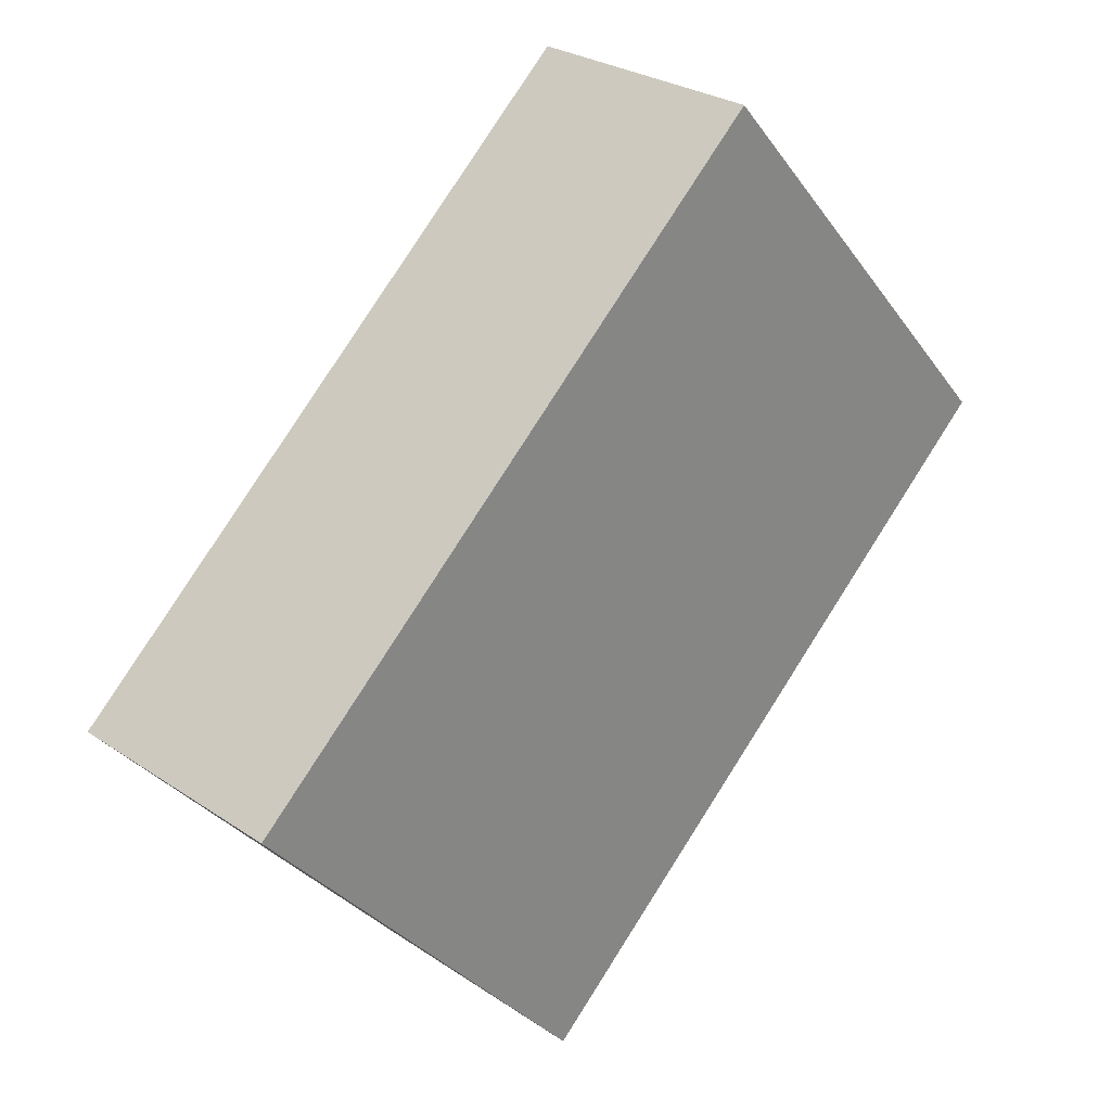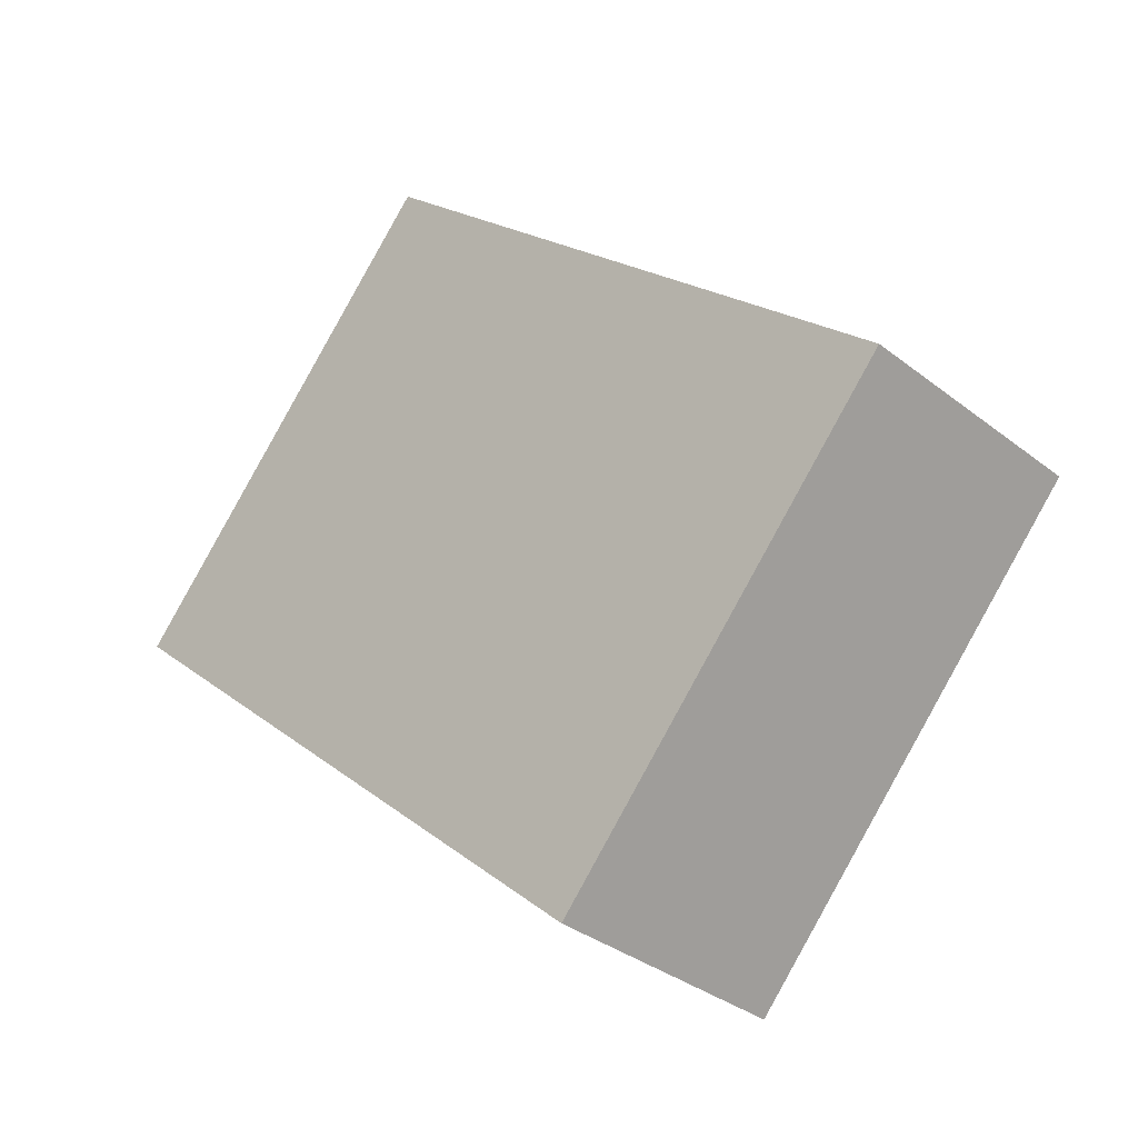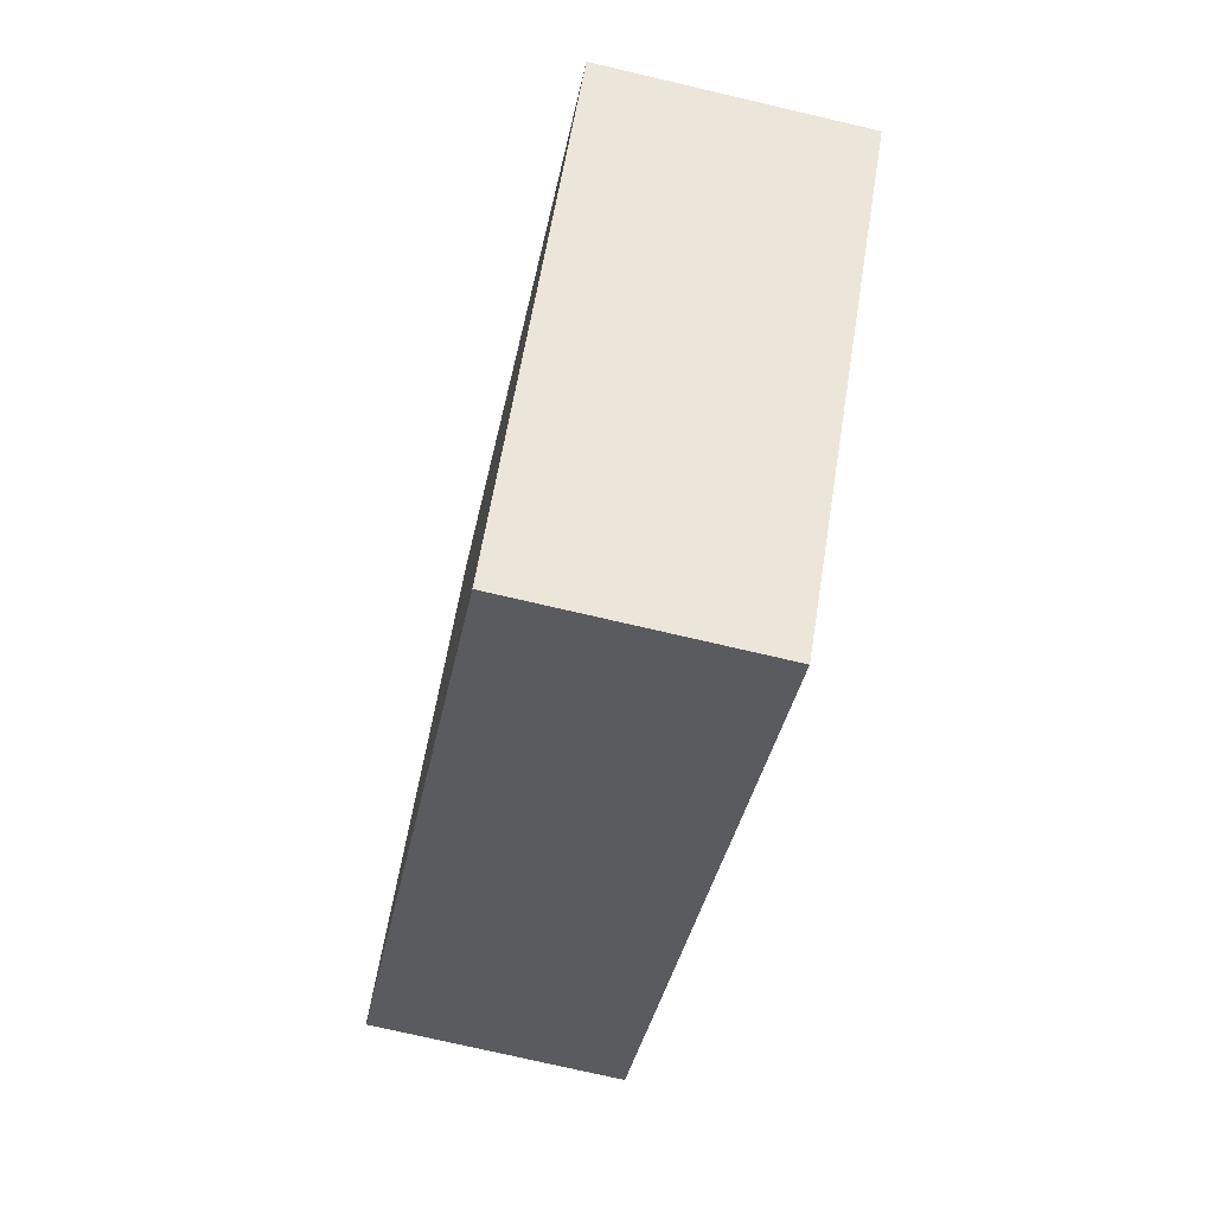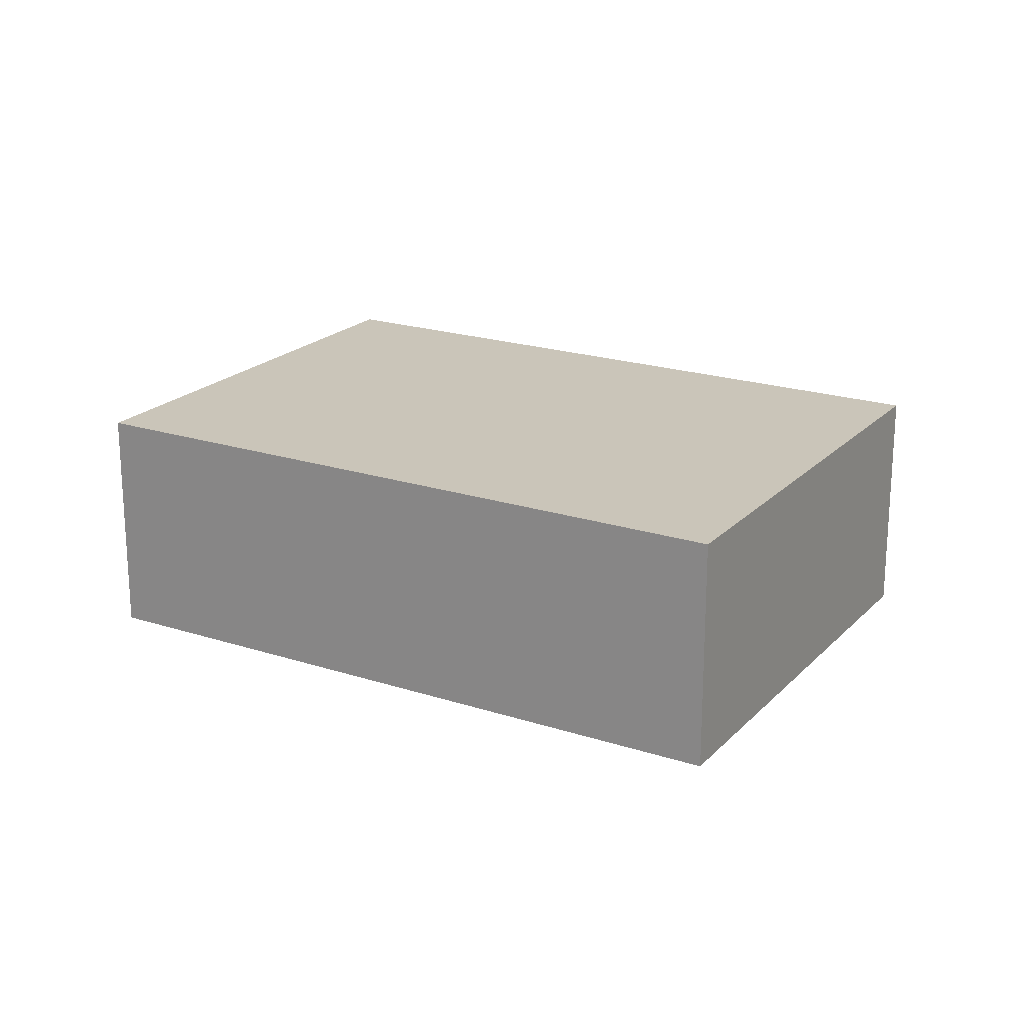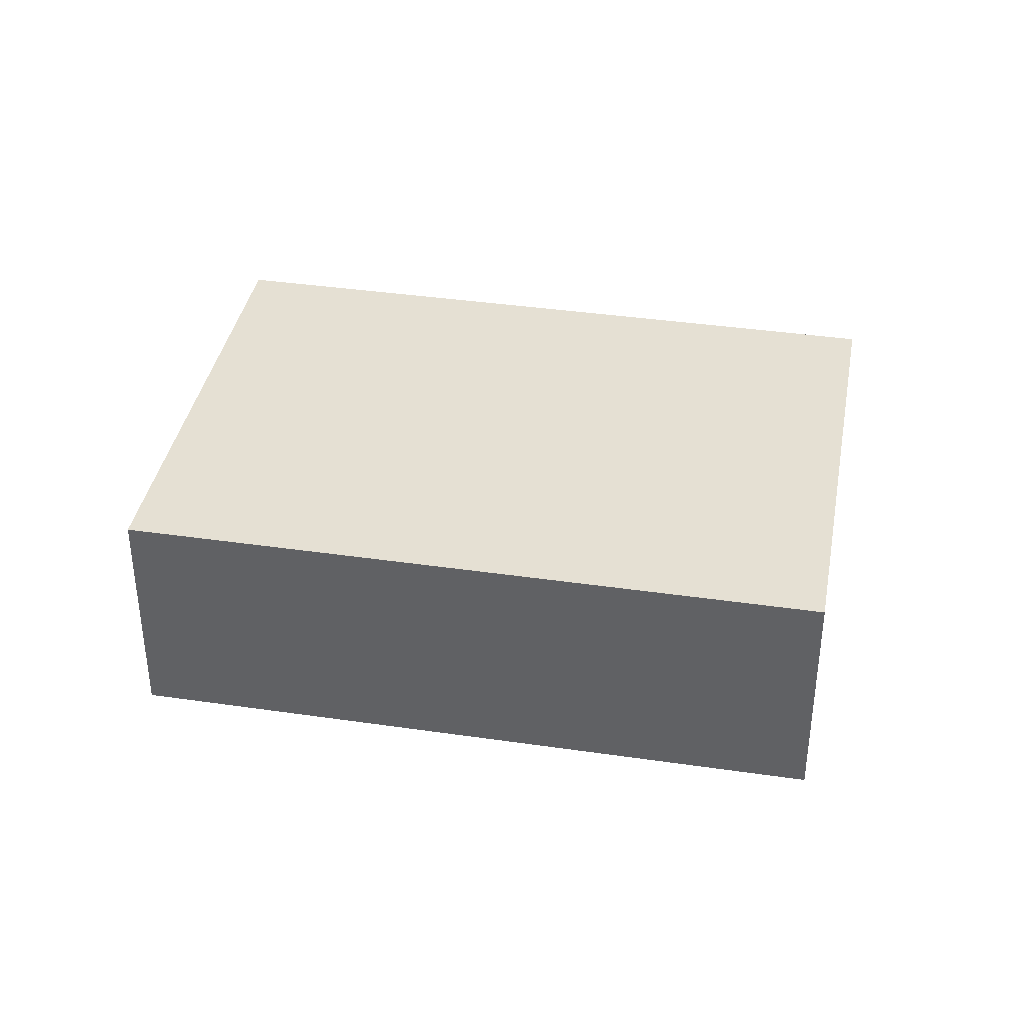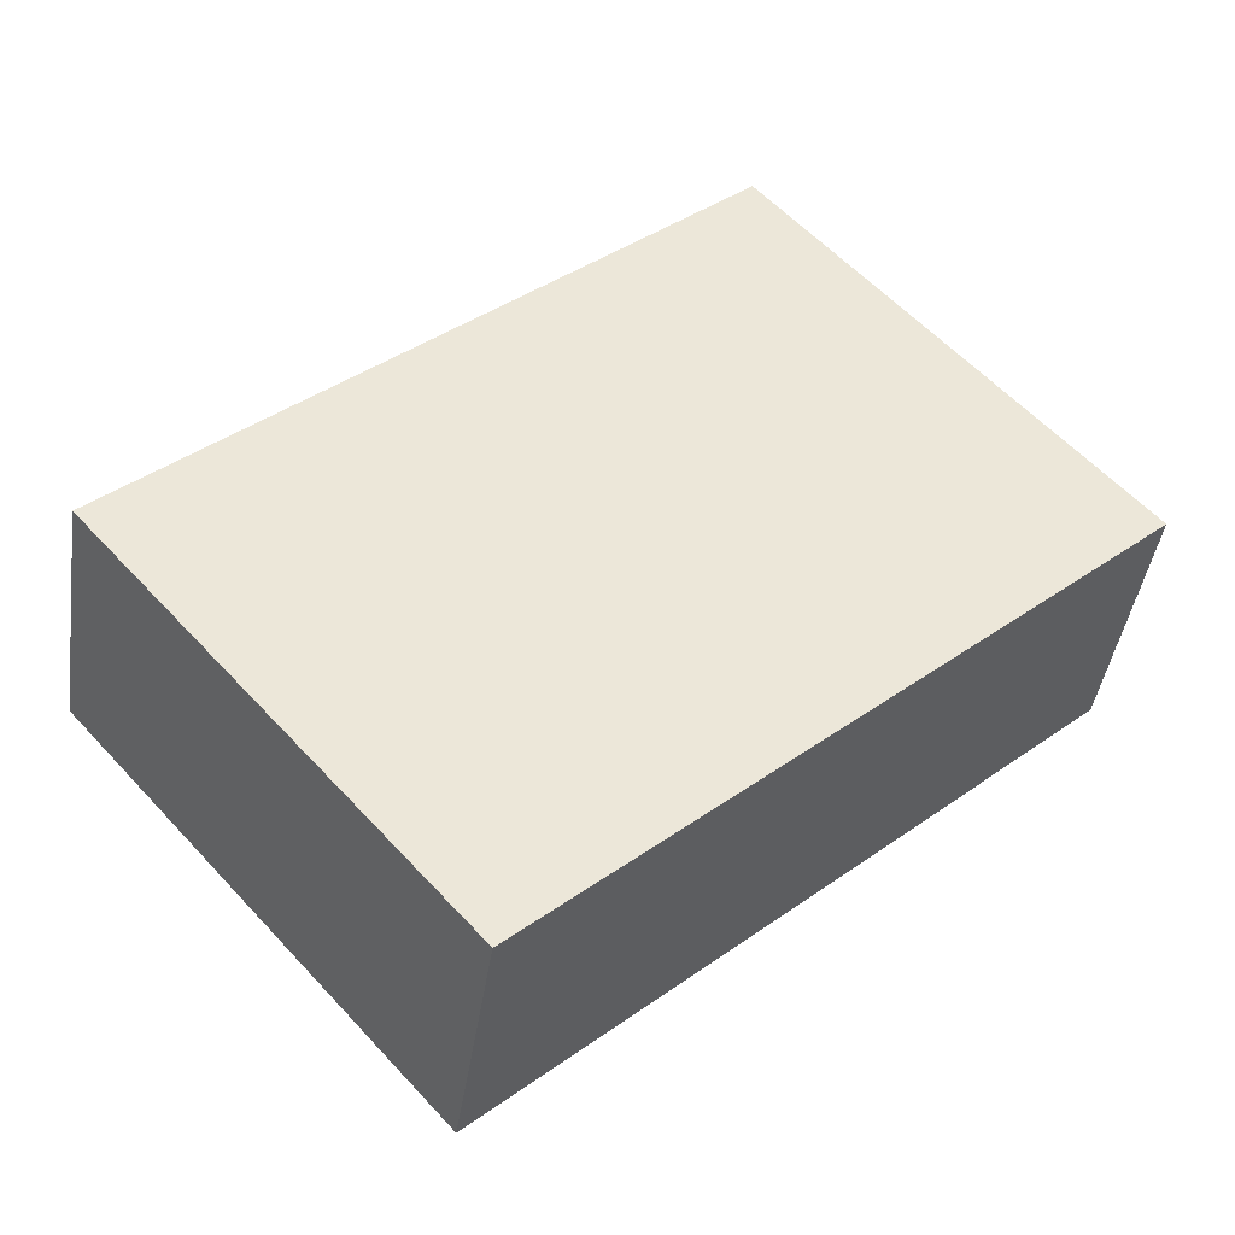
<metadata>
{"format":"obj","ext":"obj","renderer":"f3d","projection":"perspective","resolution":1024,"background":"white","views":[{"elev":27.4,"azim":-44.0,"up":"+Z"},{"elev":-34.1,"azim":-136.5,"up":"+Z"},{"elev":-74.9,"azim":-103.1,"up":"+Z"},{"elev":20.7,"azim":-11.3,"up":"+Y"},{"elev":38.2,"azim":148.7,"up":"+Y"},{"elev":-42.4,"azim":-8.4,"up":"+Z"}]}
</metadata>
<code>
v  0 0 0
v  10.53 -8.126e-17 1.327
v  6.523 -3.569e-16 5.829
v  4.009 2.757e-16 -4.502
v  6.061e-05 2.847 -9.012e-05
v  10.53 2.847 1.327
v  4.009 2.847 -4.502
v  6.523 2.847 5.829
g defaultobject
f 1 2 3
f 2 1 4
f 5 6 7
f 6 5 8
f 8 1 3
f 1 8 5
f 2 8 3
f 8 2 6
f 4 6 2
f 6 4 7
f 5 4 1
f 4 5 7

</code>
